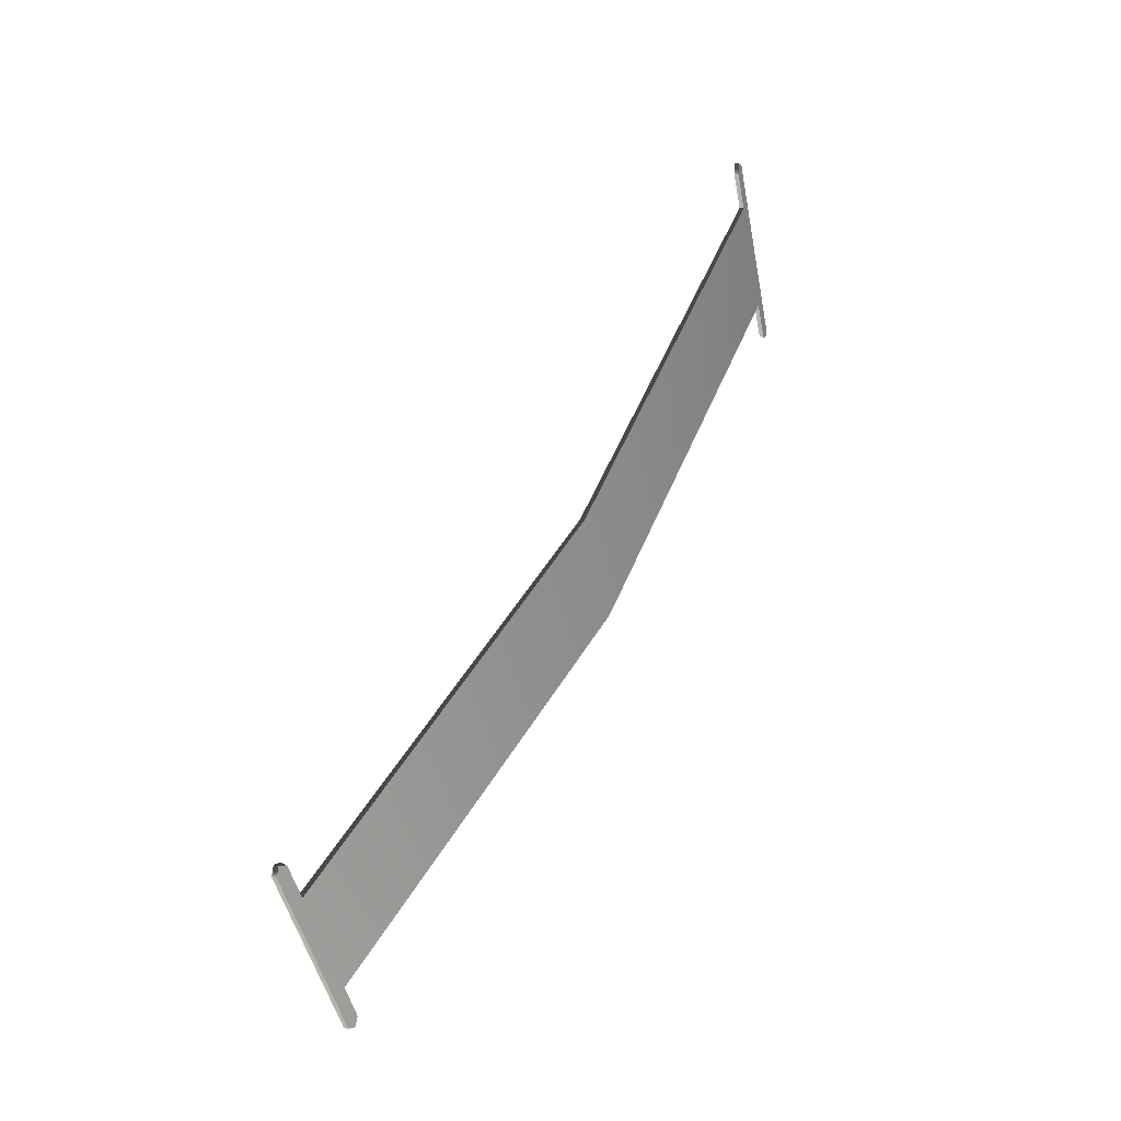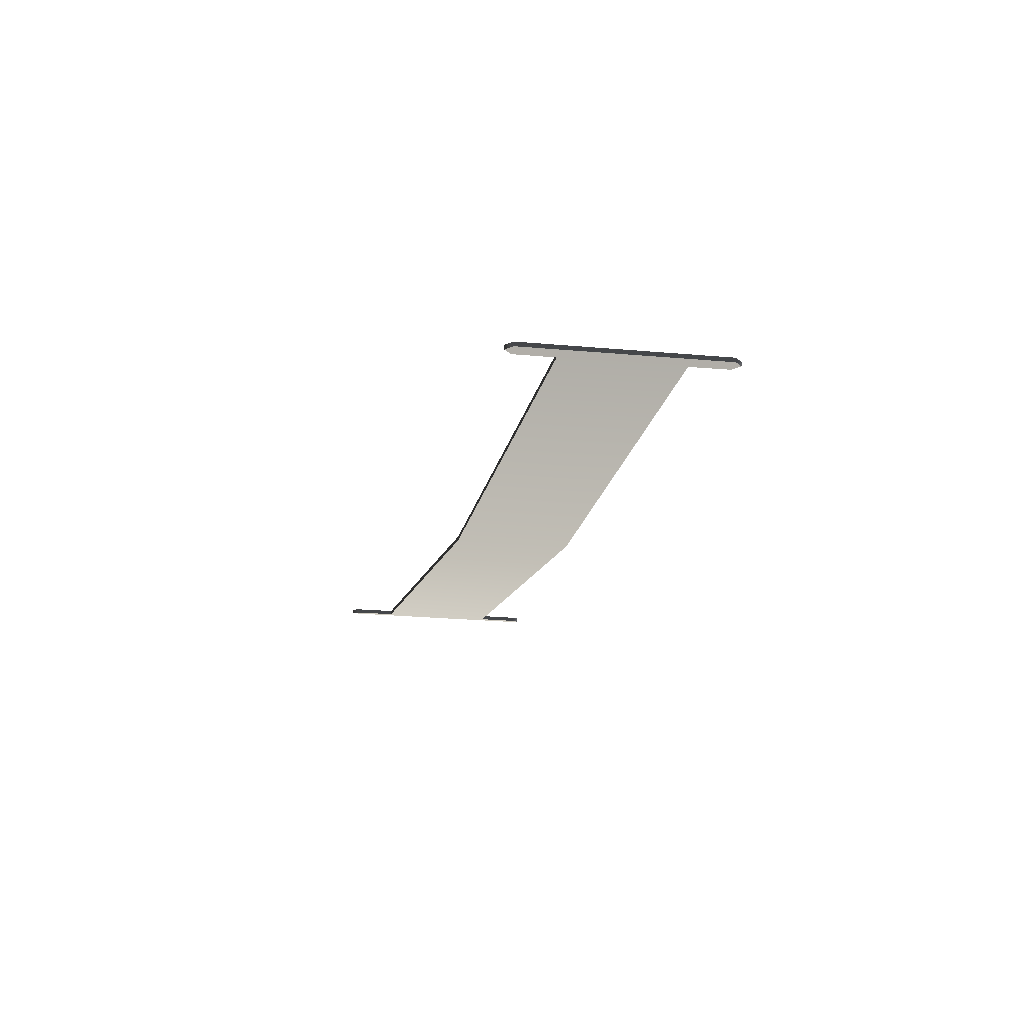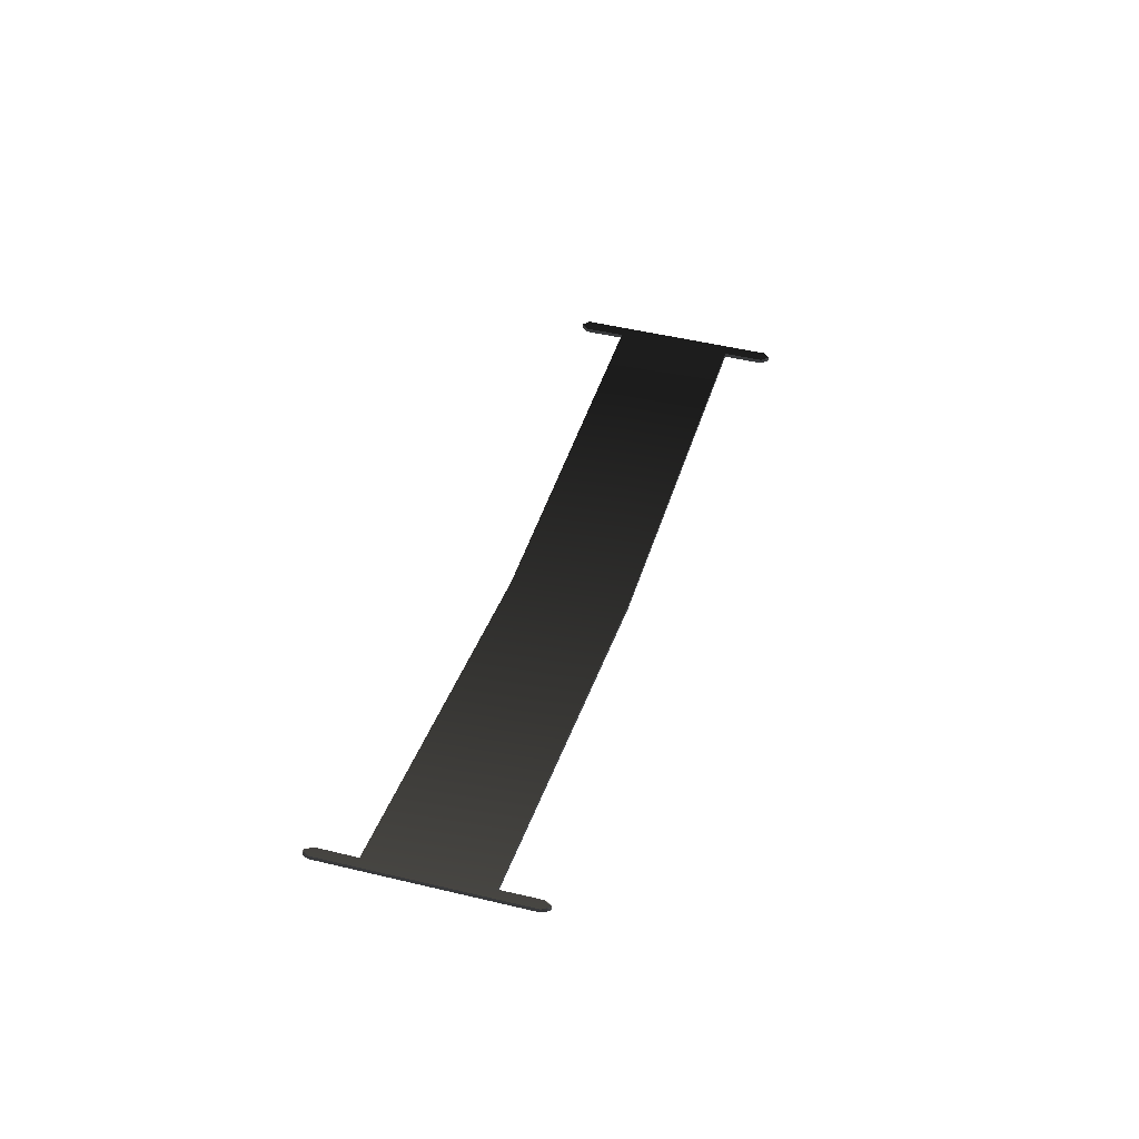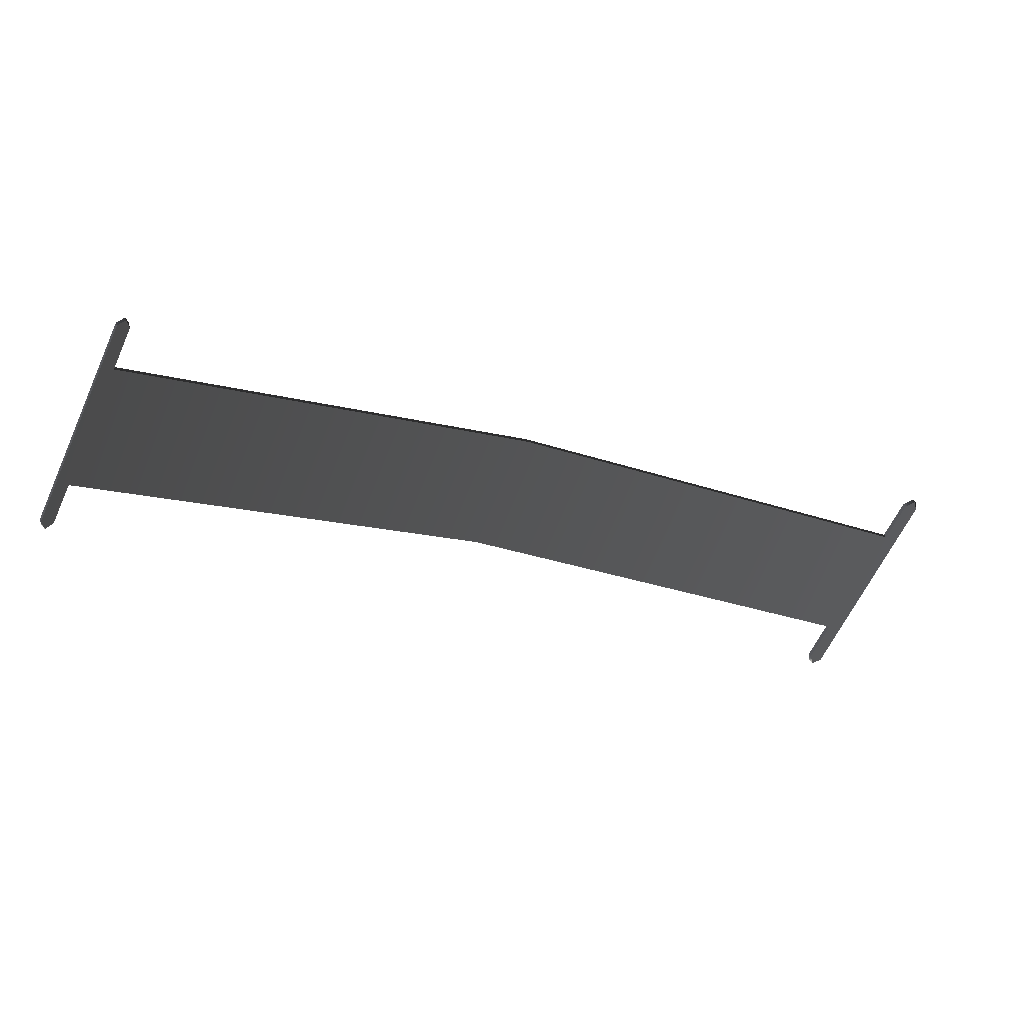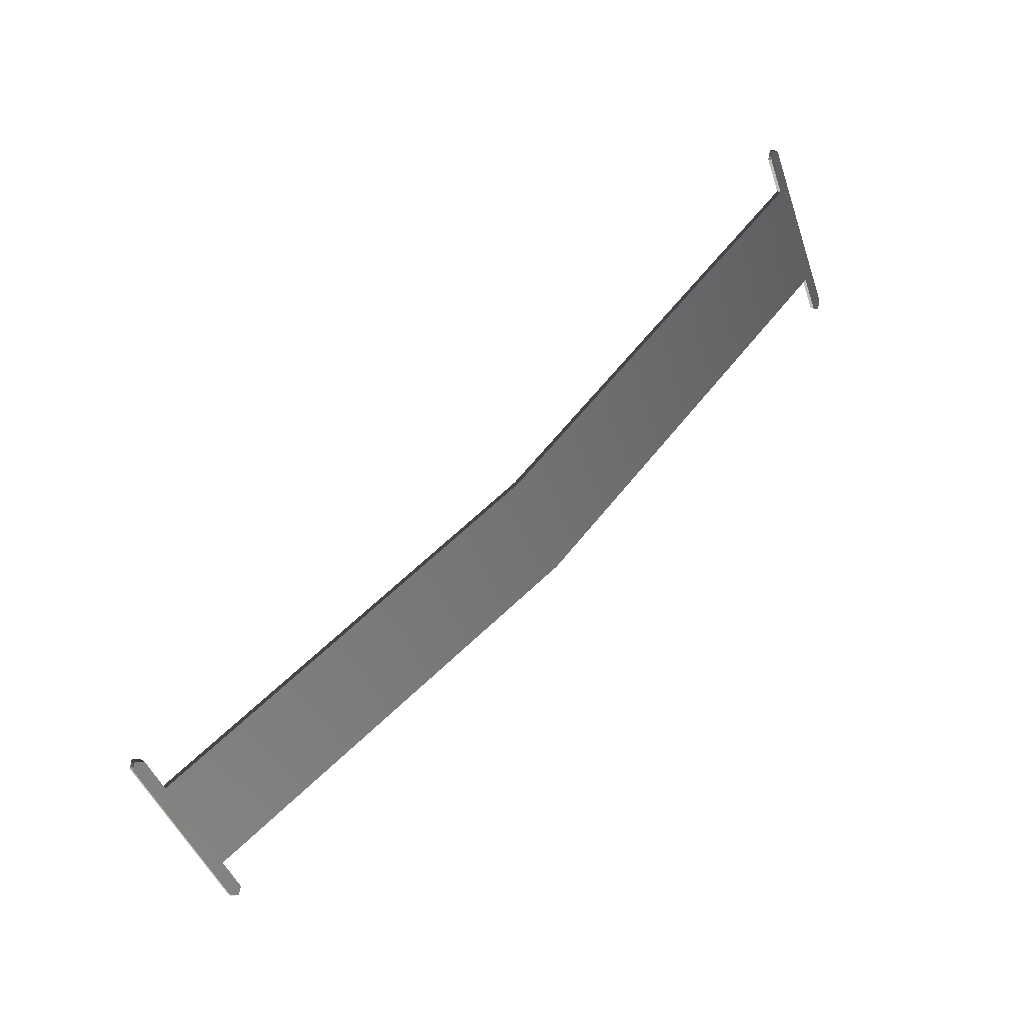
<metadata>
{"format":"obj","ext":"obj","renderer":"f3d","projection":"perspective","resolution":1024,"background":"white","views":[{"elev":22.1,"azim":114.6,"up":"+Y"},{"elev":-15.1,"azim":50.4,"up":"+Z"},{"elev":43.4,"azim":80.3,"up":"+Z"},{"elev":39.4,"azim":-21.3,"up":"+Y"},{"elev":28.2,"azim":134.3,"up":"+Y"}]}
</metadata>
<code>
g Face_1
v 0.0822 0.07875 -0.1087
v 0.08263 0.07963 -0.1087
v 0.07367 0.08401 -0.1102
v 0.0646 0.08844 -0.1101
v 0.06416 0.08754 -0.1101
v 0.06396 0.08746 -0.1101
v 0.0639 0.08767 -0.1101
v 0.06606 0.09209 -0.1101
v 0.06626 0.09216 -0.1101
v 0.06632 0.09195 -0.1101
v 0.06588 0.09105 -0.1101
v 0.07495 0.08662 -0.1102
v 0.08391 0.08224 -0.1087
v 0.08433 0.08311 -0.1087
v 0.08455 0.08322 -0.1086
v 0.0846 0.08299 -0.1086
v 0.08245 0.0786 -0.1086
v 0.08224 0.07852 -0.1087
f 10 9 8
f 11 10 8
f 7 11 8
f 7 4 11
f 5 4 7
f 6 5 7
f 12 11 4
f 3 12 4
f 16 15 14
f 13 16 14
f 2 13 12
f 2 12 3
f 2 16 13
f 17 2 1
f 17 1 18
f 17 16 2
g Face_2
v 0.0822 0.07875 -0.1088
v 0.0822 0.07875 -0.1087
v 0.08263 0.07963 -0.1087
v 0.08263 0.07963 -0.1088
f 22 19 20
f 22 20 21
g Face_3
v 0.08224 0.07852 -0.1088
v 0.08224 0.07852 -0.1087
v 0.0822 0.07875 -0.1087
v 0.0822 0.07875 -0.1088
v 0.08218 0.07871 -0.1087
v 0.08217 0.07868 -0.1087
v 0.08217 0.07864 -0.1087
v 0.08217 0.07861 -0.1087
v 0.08218 0.07858 -0.1087
v 0.0822 0.07856 -0.1087
v 0.08222 0.07854 -0.1087
f 27 25 26
f 28 25 27
f 28 27 26
f 29 24 25
f 29 25 28
f 29 28 26
f 30 26 23
f 30 24 29
f 30 29 26
f 31 24 30
f 31 30 23
f 32 24 31
f 32 31 23
f 33 23 24
f 33 24 32
f 33 32 23
g Face_4
v 0.08245 0.0786 -0.1087
v 0.08245 0.0786 -0.1086
v 0.08224 0.07852 -0.1087
v 0.08224 0.07852 -0.1088
v 0.08227 0.07851 -0.1087
v 0.08231 0.0785 -0.1087
v 0.08233 0.0785 -0.1087
v 0.08236 0.07851 -0.1087
v 0.08239 0.07853 -0.1087
v 0.08241 0.07855 -0.1087
v 0.08243 0.07857 -0.1087
f 38 36 37
f 39 36 38
f 39 38 37
f 40 36 39
f 40 39 37
f 41 35 36
f 41 40 37
f 41 36 40
f 42 37 34
f 42 41 37
f 42 35 41
f 43 35 42
f 43 42 34
f 44 34 35
f 44 35 43
f 44 43 34
g Face_5
v 0.0846 0.08299 -0.1087
v 0.0846 0.08299 -0.1086
v 0.08245 0.0786 -0.1086
v 0.08245 0.0786 -0.1087
f 47 45 46
f 48 45 47
g Face_6
v 0.08455 0.08322 -0.1087
v 0.08455 0.08322 -0.1086
v 0.0846 0.08299 -0.1086
v 0.0846 0.08299 -0.1087
v 0.08461 0.08303 -0.1086
v 0.08462 0.08306 -0.1086
v 0.08462 0.08309 -0.1086
v 0.08462 0.08313 -0.1086
v 0.08461 0.08316 -0.1086
v 0.0846 0.08318 -0.1086
v 0.08457 0.0832 -0.1086
f 53 51 52
f 54 51 53
f 54 53 52
f 55 52 49
f 55 51 54
f 55 54 52
f 56 50 51
f 56 55 49
f 56 51 55
f 57 50 56
f 57 56 49
f 58 50 57
f 58 57 49
f 59 49 50
f 59 50 58
f 59 58 49
g Face_7
v 0.08433 0.08311 -0.1088
v 0.08433 0.08311 -0.1087
v 0.08455 0.08322 -0.1086
v 0.08455 0.08322 -0.1087
v 0.08452 0.08323 -0.1087
v 0.08449 0.08323 -0.1087
v 0.08446 0.08323 -0.1087
v 0.08443 0.08322 -0.1087
v 0.0844 0.0832 -0.1087
v 0.08437 0.08318 -0.1087
v 0.08435 0.08314 -0.1087
f 64 62 63
f 65 62 64
f 65 64 63
f 66 62 65
f 66 65 63
f 67 63 60
f 67 66 63
f 67 62 66
f 68 61 62
f 68 62 67
f 68 67 60
f 69 61 68
f 69 68 60
f 70 60 61
f 70 61 69
f 70 69 60
g Face_8
v 0.08391 0.08224 -0.1088
v 0.08391 0.08224 -0.1087
v 0.08433 0.08311 -0.1087
v 0.08433 0.08311 -0.1088
f 74 71 72
f 74 72 73
g Face_9
v 0.06588 0.09105 -0.1102
v 0.06588 0.09105 -0.1101
v 0.07495 0.08662 -0.1102
v 0.08391 0.08224 -0.1087
v 0.08391 0.08224 -0.1088
v 0.07495 0.08662 -0.1103
f 77 75 76
f 80 75 77
f 79 77 78
f 79 80 77
g Face_10
v 0.06632 0.09195 -0.1102
v 0.06632 0.09195 -0.1101
v 0.06588 0.09105 -0.1101
v 0.06588 0.09105 -0.1102
f 84 81 82
f 84 82 83
g Face_11
v 0.06626 0.09216 -0.1102
v 0.06626 0.09216 -0.1101
v 0.06632 0.09195 -0.1101
v 0.06632 0.09195 -0.1102
v 0.06632 0.09202 -0.1102
v 0.0663 0.09209 -0.1102
v 0.06628 0.09213 -0.1102
f 89 86 87
f 89 87 88
f 90 88 85
f 90 86 89
f 90 89 88
f 91 85 86
f 91 90 85
f 91 86 90
g Face_12
v 0.06606 0.09209 -0.1102
v 0.06606 0.09209 -0.1101
v 0.06626 0.09216 -0.1101
v 0.06626 0.09216 -0.1102
v 0.06622 0.09216 -0.1102
v 0.06618 0.09216 -0.1102
v 0.06612 0.09213 -0.1102
f 96 94 95
f 97 93 94
f 97 95 92
f 97 94 96
f 97 96 95
f 98 92 93
f 98 93 97
f 98 97 92
g Face_13
v 0.0639 0.08767 -0.1102
v 0.0639 0.08767 -0.1101
v 0.06606 0.09209 -0.1101
v 0.06606 0.09209 -0.1102
f 101 99 100
f 102 99 101
g Face_14
v 0.06396 0.08746 -0.1102
v 0.06396 0.08746 -0.1101
v 0.0639 0.08767 -0.1101
v 0.0639 0.08767 -0.1102
v 0.0639 0.0876 -0.1101
v 0.06392 0.08753 -0.1101
v 0.06394 0.08749 -0.1101
f 107 105 106
f 107 106 103
f 108 104 105
f 108 107 103
f 108 105 107
f 109 103 104
f 109 108 103
f 109 104 108
g Face_15
v 0.06416 0.08754 -0.1102
v 0.06416 0.08754 -0.1101
v 0.06396 0.08746 -0.1101
v 0.06396 0.08746 -0.1102
v 0.064 0.08746 -0.1101
v 0.06404 0.08747 -0.1101
v 0.06411 0.0875 -0.1101
f 114 112 113
f 115 111 112
f 115 113 110
f 115 112 114
f 115 114 113
f 116 110 111
f 116 111 115
f 116 115 110
g Face_16
v 0.0646 0.08844 -0.1102
v 0.0646 0.08844 -0.1101
v 0.06416 0.08754 -0.1101
v 0.06416 0.08754 -0.1102
f 120 117 118
f 120 118 119
g Face_17
v 0.08263 0.07963 -0.1087
v 0.08263 0.07963 -0.1088
v 0.07367 0.08401 -0.1102
v 0.0646 0.08844 -0.1101
v 0.0646 0.08844 -0.1102
v 0.07367 0.08401 -0.1103
f 123 122 121
f 126 122 123
f 125 123 124
f 125 126 123
g Face_18
v 0.0822 0.07875 -0.1088
v 0.08263 0.07963 -0.1088
v 0.0646 0.08844 -0.1102
v 0.07367 0.08401 -0.1103
v 0.06416 0.08754 -0.1102
v 0.06396 0.08746 -0.1102
v 0.0639 0.08767 -0.1102
v 0.06606 0.09209 -0.1102
v 0.06626 0.09216 -0.1102
v 0.06632 0.09195 -0.1102
v 0.06588 0.09105 -0.1102
v 0.08391 0.08224 -0.1088
v 0.07495 0.08662 -0.1103
v 0.08433 0.08311 -0.1088
v 0.08455 0.08322 -0.1087
v 0.0846 0.08299 -0.1087
v 0.08245 0.0786 -0.1087
v 0.08224 0.07852 -0.1088
f 136 134 135
f 137 134 136
f 133 134 137
f 133 137 129
f 131 133 129
f 132 133 131
f 139 129 137
f 130 129 139
f 142 140 141
f 138 140 142
f 128 139 138
f 128 130 139
f 128 138 142
f 143 127 128
f 143 144 127
f 143 128 142

</code>
